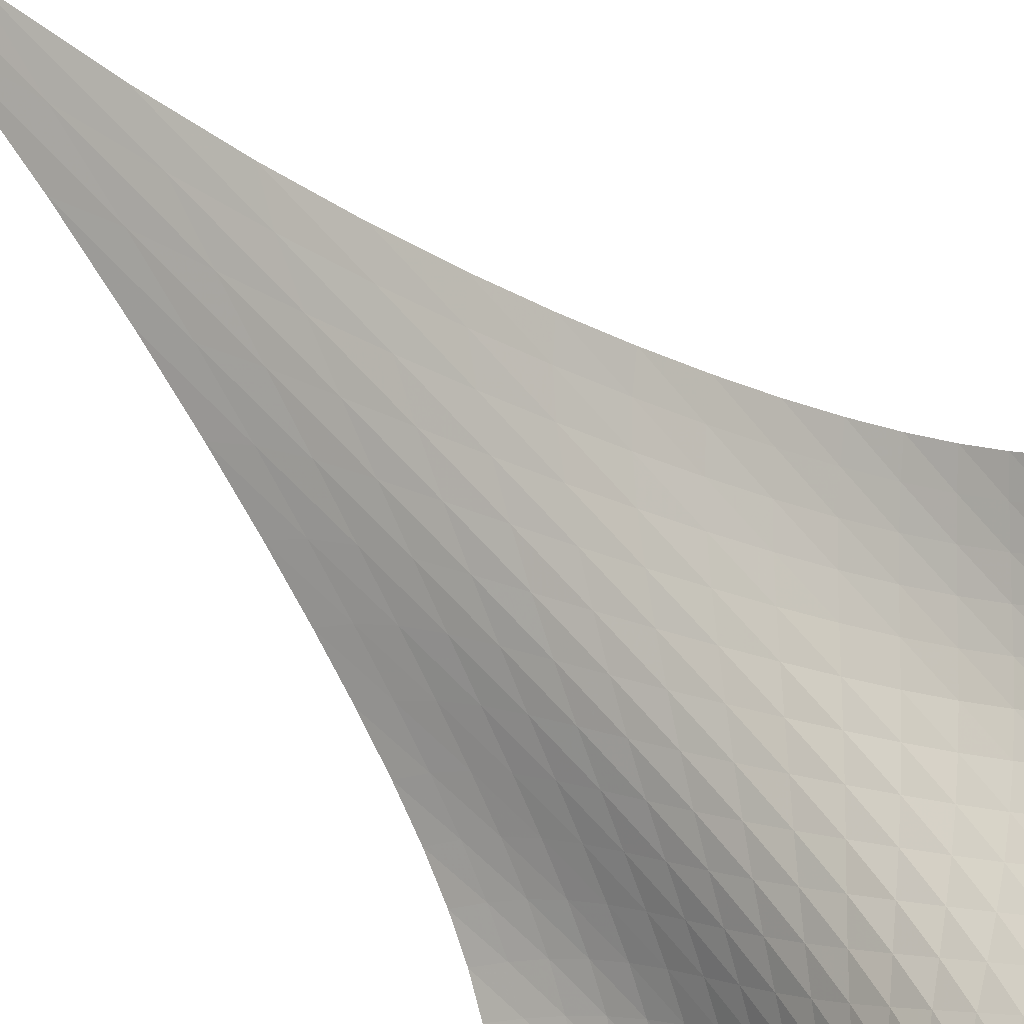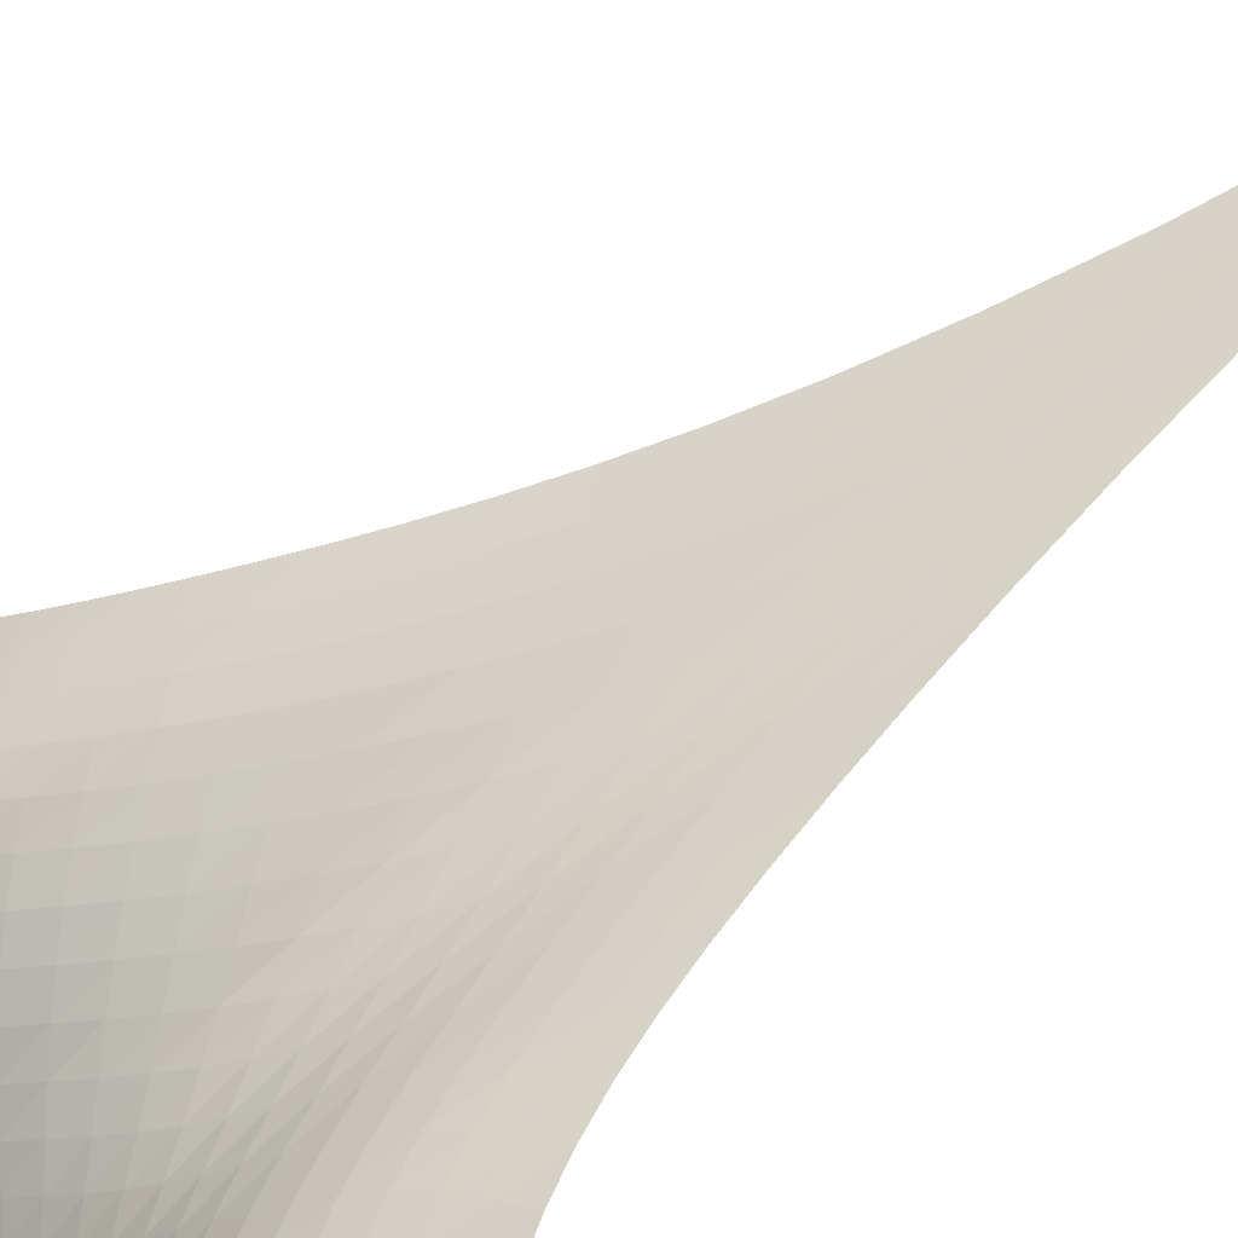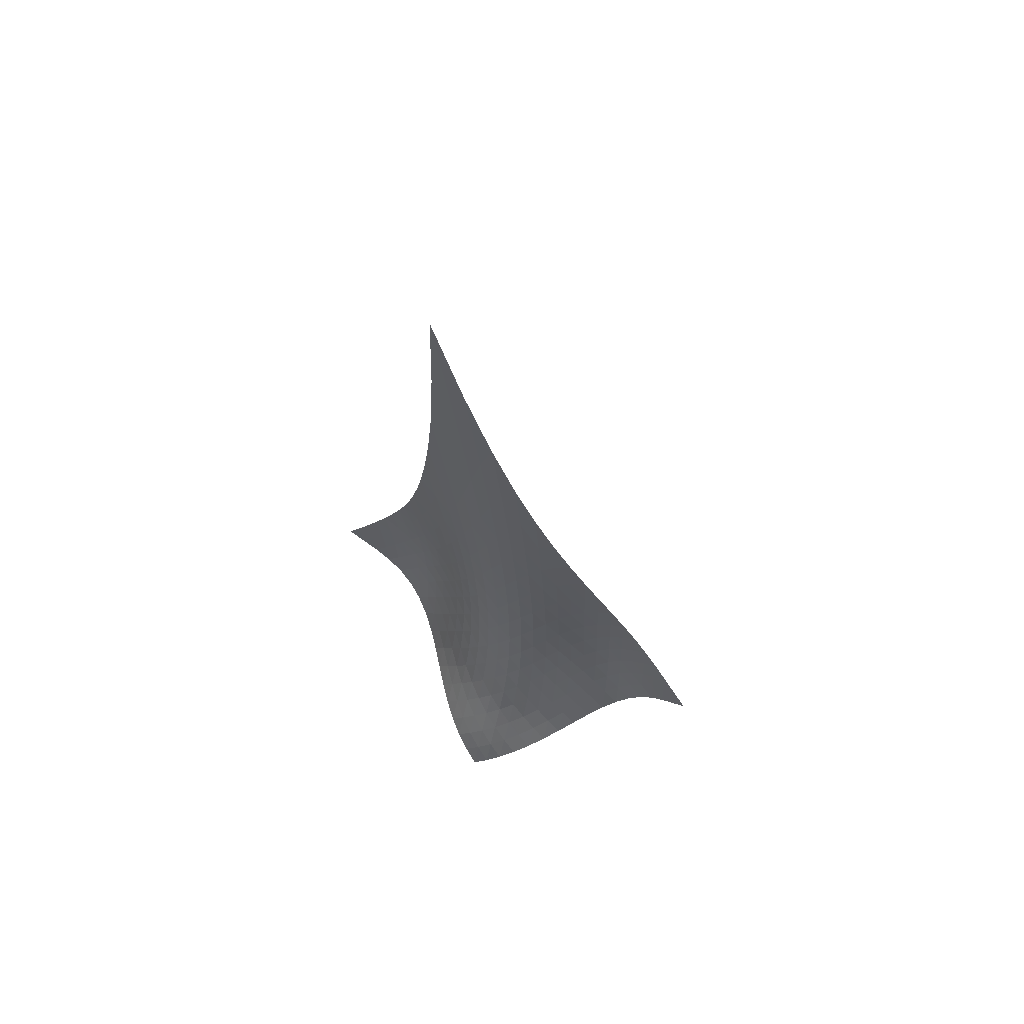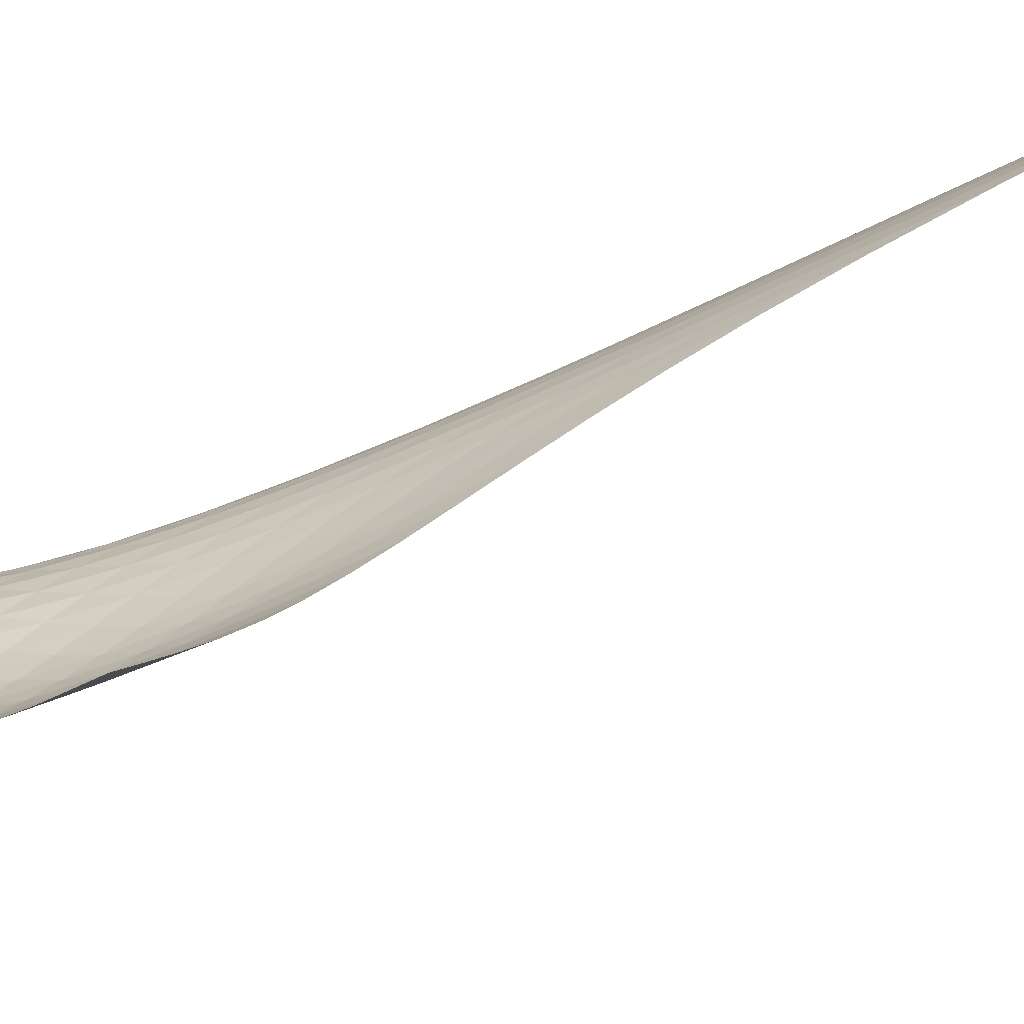
<metadata>
{"format":"obj","ext":"obj","renderer":"f3d","projection":"perspective","resolution":1024,"background":"white","views":[{"elev":54.9,"azim":-35.3,"up":"+Z"},{"elev":-79.7,"azim":132.9,"up":"+Z"},{"elev":56.4,"azim":-13.7,"up":"+Y"},{"elev":48.8,"azim":71.1,"up":"+Z"}]}
</metadata>
<code>
v -6.488 -0.08796 6.488
v 3.467 -26.39 9.162
v -9.162 -26.39 -3.467
v -5.328 -35.45 5.328
v -8.747 -25.76 -3.113
v -8.34 -25.1 -2.759
v -7.958 -24.39 -2.39
v -7.619 -23.62 -1.99
v -7.332 -22.76 -1.548
v -7.099 -21.83 -1.06
v -6.915 -20.79 -0.5256
v -6.77 -19.65 0.0528
v -6.653 -18.37 0.6725
v -6.555 -16.92 1.332
v -6.47 -15.26 2.033
v -6.396 -13.32 2.779
v -6.341 -10.99 3.581
v -6.319 -8.139 4.454
v -6.361 -4.537 5.421
v -5.421 -4.537 6.361
v -4.454 -8.139 6.319
v -3.581 -10.99 6.341
v -2.779 -13.32 6.396
v -2.033 -15.26 6.47
v -1.332 -16.92 6.555
v -0.6725 -18.37 6.653
v -0.0528 -19.65 6.77
v 0.5256 -20.79 6.915
v 1.06 -21.83 7.099
v 1.548 -22.76 7.332
v 1.99 -23.62 7.619
v 2.39 -24.39 7.958
v 2.759 -25.1 8.34
v 3.113 -25.76 8.747
v 3.159 -26.93 8.621
v 2.857 -27.48 8.088
v 2.544 -28.06 7.583
v 2.188 -28.67 7.131
v 1.765 -29.31 6.754
v 1.264 -29.96 6.471
v 0.687 -30.6 6.284
v 0.04698 -31.22 6.18
v -0.6406 -31.81 6.137
v -1.359 -32.36 6.125
v -2.093 -32.88 6.112
v -2.822 -33.37 6.073
v -3.529 -33.87 5.984
v -4.191 -34.37 5.831
v -4.792 -34.9 5.61
v -5.61 -34.9 4.792
v -5.831 -34.37 4.191
v -5.984 -33.87 3.529
v -6.073 -33.37 2.822
v -6.112 -32.88 2.093
v -6.125 -32.36 1.359
v -6.137 -31.81 0.6406
v -6.18 -31.22 -0.04698
v -6.284 -30.6 -0.687
v -6.471 -29.96 -1.264
v -6.754 -29.31 -1.765
v -7.131 -28.67 -2.188
v -7.583 -28.06 -2.544
v -8.088 -27.48 -2.857
v -8.621 -26.93 -3.159
v -5.566 -7.112 5.566
v -5.665 -9.791 4.749
v -5.77 -12.15 3.967
v -5.878 -14.18 3.222
v -5.984 -15.96 2.508
v -6.086 -17.52 1.823
v -6.19 -18.92 1.166
v -6.303 -20.17 0.5379
v -6.437 -21.3 -0.05781
v -6.607 -22.33 -0.617
v -6.823 -23.27 -1.135
v -7.096 -24.12 -1.608
v -7.424 -24.91 -2.038
v -7.799 -25.63 -2.431
v -8.205 -26.3 -2.8
v -4.749 -9.791 5.665
v -4.976 -11.69 4.976
v -5.172 -13.55 4.288
v -5.345 -15.27 3.609
v -5.496 -16.84 2.941
v -5.629 -18.28 2.284
v -5.749 -19.58 1.64
v -5.866 -20.78 1.013
v -5.995 -21.88 0.408
v -6.151 -22.88 -0.169
v -6.349 -23.81 -0.7118
v -6.602 -24.67 -1.215
v -6.913 -25.46 -1.675
v -7.275 -26.18 -2.096
v -7.674 -26.85 -2.486
v -3.967 -12.15 5.77
v -4.288 -13.55 5.172
v -4.564 -15.03 4.564
v -4.805 -16.47 3.952
v -5.012 -17.85 3.336
v -5.187 -19.15 2.715
v -5.336 -20.36 2.095
v -5.469 -21.49 1.479
v -5.6 -22.54 0.8743
v -5.748 -23.51 0.2882
v -5.929 -24.42 -0.2721
v -6.16 -25.27 -0.7993
v -6.448 -26.05 -1.288
v -6.791 -26.77 -1.737
v -7.176 -27.43 -2.153
v -3.222 -14.18 5.878
v -3.609 -15.27 5.345
v -3.952 -16.47 4.805
v -4.257 -17.71 4.257
v -4.524 -18.92 3.697
v -4.752 -20.09 3.122
v -4.944 -21.2 2.534
v -5.108 -22.26 1.94
v -5.256 -23.26 1.347
v -5.406 -24.2 0.762
v -5.577 -25.08 0.1946
v -5.789 -25.91 -0.3475
v -6.053 -26.68 -0.8575
v -6.372 -27.39 -1.332
v -6.736 -28.05 -1.774
v -2.508 -15.96 5.984
v -2.941 -16.84 5.496
v -3.336 -17.85 5.012
v -3.697 -18.92 4.524
v -4.023 -20 4.023
v -4.31 -21.06 3.501
v -4.558 -22.09 2.958
v -4.768 -23.08 2.397
v -4.95 -24.02 1.826
v -5.119 -24.92 1.254
v -5.295 -25.77 0.6918
v -5.497 -26.58 0.1466
v -5.743 -27.33 -0.3739
v -6.038 -28.04 -0.8653
v -6.379 -28.69 -1.328
v -1.823 -17.52 6.086
v -2.284 -18.28 5.629
v -2.715 -19.15 5.187
v -3.122 -20.09 4.752
v -3.501 -21.06 4.31
v -3.849 -22.03 3.849
v -4.159 -22.98 3.36
v -4.428 -23.91 2.844
v -4.661 -24.8 2.309
v -4.869 -25.65 1.763
v -5.068 -26.47 1.217
v -5.278 -27.26 0.6805
v -5.517 -28 0.1617
v -5.796 -28.7 -0.3351
v -6.118 -29.35 -0.8092
v -1.166 -18.92 6.19
v -1.64 -19.58 5.749
v -2.095 -20.36 5.336
v -2.534 -21.2 4.944
v -2.958 -22.09 4.558
v -3.36 -22.98 4.159
v -3.733 -23.87 3.733
v -4.07 -24.73 3.275
v -4.367 -25.57 2.788
v -4.631 -26.38 2.28
v -4.873 -27.17 1.763
v -5.111 -27.93 1.247
v -5.361 -28.65 0.7414
v -5.639 -29.34 0.2505
v -5.948 -29.99 -0.2245
v -0.5379 -20.17 6.303
v -1.013 -20.78 5.866
v -1.479 -21.49 5.469
v -1.94 -22.26 5.108
v -2.397 -23.08 4.768
v -2.844 -23.91 4.428
v -3.275 -24.73 4.07
v -3.679 -25.54 3.679
v -4.049 -26.33 3.253
v -4.382 -27.1 2.797
v -4.685 -27.85 2.321
v -4.97 -28.58 1.838
v -5.251 -29.29 1.355
v -5.543 -29.96 0.88
v -5.854 -30.61 0.4138
v 0.05781 -21.3 6.437
v -0.408 -21.88 5.995
v -0.8743 -22.54 5.6
v -1.347 -23.26 5.256
v -1.826 -24.02 4.95
v -2.309 -24.8 4.661
v -2.788 -25.57 4.367
v -3.253 -26.33 4.049
v -3.694 -27.08 3.694
v -4.104 -27.8 3.303
v -4.48 -28.51 2.882
v -4.828 -29.21 2.442
v -5.158 -29.89 1.992
v -5.482 -30.55 1.541
v -5.808 -31.19 1.091
v 0.617 -22.33 6.607
v 0.169 -22.88 6.151
v -0.2882 -23.51 5.748
v -0.762 -24.2 5.406
v -1.254 -24.92 5.119
v -1.763 -25.65 4.869
v -2.28 -26.38 4.631
v -2.797 -27.1 4.382
v -3.303 -27.8 4.104
v -3.787 -28.49 3.787
v -4.241 -29.16 3.433
v -4.663 -29.82 3.047
v -5.055 -30.47 2.64
v -5.425 -31.11 2.22
v -5.781 -31.74 1.794
v 1.135 -23.27 6.823
v 0.7118 -23.81 6.349
v 0.2721 -24.42 5.929
v -0.1946 -25.08 5.577
v -0.6918 -25.77 5.295
v -1.217 -26.47 5.068
v -1.763 -27.17 4.873
v -2.321 -27.85 4.685
v -2.882 -28.51 4.48
v -3.433 -29.16 4.241
v -3.961 -29.79 3.961
v -4.458 -30.41 3.64
v -4.92 -31.03 3.285
v -5.347 -31.65 2.904
v -5.743 -32.27 2.505
v 1.608 -24.12 7.096
v 1.215 -24.67 6.602
v 0.7993 -25.27 6.16
v 0.3475 -25.91 5.789
v -0.1466 -26.58 5.497
v -0.6805 -27.26 5.278
v -1.247 -27.93 5.111
v -1.838 -28.58 4.97
v -2.442 -29.21 4.828
v -3.047 -29.82 4.663
v -3.64 -30.41 4.458
v -4.207 -31 4.207
v -4.738 -31.58 3.911
v -5.225 -32.17 3.575
v -5.669 -32.77 3.21
v 2.038 -24.91 7.424
v 1.675 -25.46 6.913
v 1.288 -26.05 6.448
v 0.8575 -26.68 6.053
v 0.3739 -27.33 5.743
v -0.1617 -28 5.517
v -0.7414 -28.65 5.361
v -1.355 -29.29 5.251
v -1.992 -29.89 5.158
v -2.64 -30.47 5.055
v -3.285 -31.03 4.92
v -3.911 -31.58 4.738
v -4.503 -32.13 4.503
v -5.048 -32.7 4.217
v -5.541 -33.28 3.889
v 2.431 -25.63 7.799
v 2.096 -26.18 7.275
v 1.737 -26.77 6.791
v 1.332 -27.39 6.372
v 0.8653 -28.04 6.038
v 0.3351 -28.7 5.796
v -0.2505 -29.34 5.639
v -0.88 -29.96 5.543
v -1.541 -30.55 5.482
v -2.22 -31.11 5.425
v -2.904 -31.65 5.347
v -3.575 -32.17 5.225
v -4.217 -32.7 5.048
v -4.812 -33.24 4.812
v -5.349 -33.79 4.522
v 2.8 -26.3 8.205
v 2.486 -26.85 7.674
v 2.153 -27.43 7.176
v 1.774 -28.05 6.736
v 1.328 -28.69 6.379
v 0.8092 -29.35 6.118
v 0.2245 -29.99 5.948
v -0.4138 -30.61 5.854
v -1.091 -31.19 5.808
v -1.794 -31.74 5.781
v -2.505 -32.27 5.743
v -3.21 -32.77 5.669
v -3.889 -33.28 5.541
v -4.522 -33.79 5.349
v -5.095 -34.33 5.095
f 289 49 4
f 289 4 50
f 5 79 64
f 5 64 3
f 79 94 63
f 79 63 64
f 94 109 62
f 94 62 63
f 109 124 61
f 109 61 62
f 124 139 60
f 124 60 61
f 139 154 59
f 139 59 60
f 154 169 58
f 154 58 59
f 169 184 57
f 169 57 58
f 184 199 56
f 184 56 57
f 199 214 55
f 199 55 56
f 214 229 54
f 214 54 55
f 229 244 53
f 229 53 54
f 244 259 52
f 244 52 53
f 259 274 51
f 259 51 52
f 274 289 50
f 274 50 51
f 1 20 65
f 1 65 19
f 19 65 66
f 19 66 18
f 18 66 67
f 18 67 17
f 17 67 68
f 17 68 16
f 16 68 69
f 16 69 15
f 15 69 70
f 15 70 14
f 14 70 71
f 14 71 13
f 13 71 72
f 13 72 12
f 12 72 73
f 12 73 11
f 11 73 74
f 11 74 10
f 10 74 75
f 10 75 9
f 9 75 76
f 9 76 8
f 8 76 77
f 8 77 7
f 7 77 78
f 7 78 6
f 6 78 79
f 6 79 5
f 20 21 80
f 20 80 65
f 65 80 81
f 65 81 66
f 66 81 82
f 66 82 67
f 67 82 83
f 67 83 68
f 68 83 84
f 68 84 69
f 69 84 85
f 69 85 70
f 70 85 86
f 70 86 71
f 71 86 87
f 71 87 72
f 72 87 88
f 72 88 73
f 73 88 89
f 73 89 74
f 74 89 90
f 74 90 75
f 75 90 91
f 75 91 76
f 76 91 92
f 76 92 77
f 77 92 93
f 77 93 78
f 78 93 94
f 78 94 79
f 21 22 95
f 21 95 80
f 80 95 96
f 80 96 81
f 81 96 97
f 81 97 82
f 82 97 98
f 82 98 83
f 83 98 99
f 83 99 84
f 84 99 100
f 84 100 85
f 85 100 101
f 85 101 86
f 86 101 102
f 86 102 87
f 87 102 103
f 87 103 88
f 88 103 104
f 88 104 89
f 89 104 105
f 89 105 90
f 90 105 106
f 90 106 91
f 91 106 107
f 91 107 92
f 92 107 108
f 92 108 93
f 93 108 109
f 93 109 94
f 22 23 110
f 22 110 95
f 95 110 111
f 95 111 96
f 96 111 112
f 96 112 97
f 97 112 113
f 97 113 98
f 98 113 114
f 98 114 99
f 99 114 115
f 99 115 100
f 100 115 116
f 100 116 101
f 101 116 117
f 101 117 102
f 102 117 118
f 102 118 103
f 103 118 119
f 103 119 104
f 104 119 120
f 104 120 105
f 105 120 121
f 105 121 106
f 106 121 122
f 106 122 107
f 107 122 123
f 107 123 108
f 108 123 124
f 108 124 109
f 23 24 125
f 23 125 110
f 110 125 126
f 110 126 111
f 111 126 127
f 111 127 112
f 112 127 128
f 112 128 113
f 113 128 129
f 113 129 114
f 114 129 130
f 114 130 115
f 115 130 131
f 115 131 116
f 116 131 132
f 116 132 117
f 117 132 133
f 117 133 118
f 118 133 134
f 118 134 119
f 119 134 135
f 119 135 120
f 120 135 136
f 120 136 121
f 121 136 137
f 121 137 122
f 122 137 138
f 122 138 123
f 123 138 139
f 123 139 124
f 24 25 140
f 24 140 125
f 125 140 141
f 125 141 126
f 126 141 142
f 126 142 127
f 127 142 143
f 127 143 128
f 128 143 144
f 128 144 129
f 129 144 145
f 129 145 130
f 130 145 146
f 130 146 131
f 131 146 147
f 131 147 132
f 132 147 148
f 132 148 133
f 133 148 149
f 133 149 134
f 134 149 150
f 134 150 135
f 135 150 151
f 135 151 136
f 136 151 152
f 136 152 137
f 137 152 153
f 137 153 138
f 138 153 154
f 138 154 139
f 25 26 155
f 25 155 140
f 140 155 156
f 140 156 141
f 141 156 157
f 141 157 142
f 142 157 158
f 142 158 143
f 143 158 159
f 143 159 144
f 144 159 160
f 144 160 145
f 145 160 161
f 145 161 146
f 146 161 162
f 146 162 147
f 147 162 163
f 147 163 148
f 148 163 164
f 148 164 149
f 149 164 165
f 149 165 150
f 150 165 166
f 150 166 151
f 151 166 167
f 151 167 152
f 152 167 168
f 152 168 153
f 153 168 169
f 153 169 154
f 26 27 170
f 26 170 155
f 155 170 171
f 155 171 156
f 156 171 172
f 156 172 157
f 157 172 173
f 157 173 158
f 158 173 174
f 158 174 159
f 159 174 175
f 159 175 160
f 160 175 176
f 160 176 161
f 161 176 177
f 161 177 162
f 162 177 178
f 162 178 163
f 163 178 179
f 163 179 164
f 164 179 180
f 164 180 165
f 165 180 181
f 165 181 166
f 166 181 182
f 166 182 167
f 167 182 183
f 167 183 168
f 168 183 184
f 168 184 169
f 27 28 185
f 27 185 170
f 170 185 186
f 170 186 171
f 171 186 187
f 171 187 172
f 172 187 188
f 172 188 173
f 173 188 189
f 173 189 174
f 174 189 190
f 174 190 175
f 175 190 191
f 175 191 176
f 176 191 192
f 176 192 177
f 177 192 193
f 177 193 178
f 178 193 194
f 178 194 179
f 179 194 195
f 179 195 180
f 180 195 196
f 180 196 181
f 181 196 197
f 181 197 182
f 182 197 198
f 182 198 183
f 183 198 199
f 183 199 184
f 28 29 200
f 28 200 185
f 185 200 201
f 185 201 186
f 186 201 202
f 186 202 187
f 187 202 203
f 187 203 188
f 188 203 204
f 188 204 189
f 189 204 205
f 189 205 190
f 190 205 206
f 190 206 191
f 191 206 207
f 191 207 192
f 192 207 208
f 192 208 193
f 193 208 209
f 193 209 194
f 194 209 210
f 194 210 195
f 195 210 211
f 195 211 196
f 196 211 212
f 196 212 197
f 197 212 213
f 197 213 198
f 198 213 214
f 198 214 199
f 29 30 215
f 29 215 200
f 200 215 216
f 200 216 201
f 201 216 217
f 201 217 202
f 202 217 218
f 202 218 203
f 203 218 219
f 203 219 204
f 204 219 220
f 204 220 205
f 205 220 221
f 205 221 206
f 206 221 222
f 206 222 207
f 207 222 223
f 207 223 208
f 208 223 224
f 208 224 209
f 209 224 225
f 209 225 210
f 210 225 226
f 210 226 211
f 211 226 227
f 211 227 212
f 212 227 228
f 212 228 213
f 213 228 229
f 213 229 214
f 30 31 230
f 30 230 215
f 215 230 231
f 215 231 216
f 216 231 232
f 216 232 217
f 217 232 233
f 217 233 218
f 218 233 234
f 218 234 219
f 219 234 235
f 219 235 220
f 220 235 236
f 220 236 221
f 221 236 237
f 221 237 222
f 222 237 238
f 222 238 223
f 223 238 239
f 223 239 224
f 224 239 240
f 224 240 225
f 225 240 241
f 225 241 226
f 226 241 242
f 226 242 227
f 227 242 243
f 227 243 228
f 228 243 244
f 228 244 229
f 31 32 245
f 31 245 230
f 230 245 246
f 230 246 231
f 231 246 247
f 231 247 232
f 232 247 248
f 232 248 233
f 233 248 249
f 233 249 234
f 234 249 250
f 234 250 235
f 235 250 251
f 235 251 236
f 236 251 252
f 236 252 237
f 237 252 253
f 237 253 238
f 238 253 254
f 238 254 239
f 239 254 255
f 239 255 240
f 240 255 256
f 240 256 241
f 241 256 257
f 241 257 242
f 242 257 258
f 242 258 243
f 243 258 259
f 243 259 244
f 32 33 260
f 32 260 245
f 245 260 261
f 245 261 246
f 246 261 262
f 246 262 247
f 247 262 263
f 247 263 248
f 248 263 264
f 248 264 249
f 249 264 265
f 249 265 250
f 250 265 266
f 250 266 251
f 251 266 267
f 251 267 252
f 252 267 268
f 252 268 253
f 253 268 269
f 253 269 254
f 254 269 270
f 254 270 255
f 255 270 271
f 255 271 256
f 256 271 272
f 256 272 257
f 257 272 273
f 257 273 258
f 258 273 274
f 258 274 259
f 33 34 275
f 33 275 260
f 260 275 276
f 260 276 261
f 261 276 277
f 261 277 262
f 262 277 278
f 262 278 263
f 263 278 279
f 263 279 264
f 264 279 280
f 264 280 265
f 265 280 281
f 265 281 266
f 266 281 282
f 266 282 267
f 267 282 283
f 267 283 268
f 268 283 284
f 268 284 269
f 269 284 285
f 269 285 270
f 270 285 286
f 270 286 271
f 271 286 287
f 271 287 272
f 272 287 288
f 272 288 273
f 273 288 289
f 273 289 274
f 34 2 35
f 34 35 275
f 275 35 36
f 275 36 276
f 276 36 37
f 276 37 277
f 277 37 38
f 277 38 278
f 278 38 39
f 278 39 279
f 279 39 40
f 279 40 280
f 280 40 41
f 280 41 281
f 281 41 42
f 281 42 282
f 282 42 43
f 282 43 283
f 283 43 44
f 283 44 284
f 284 44 45
f 284 45 285
f 285 45 46
f 285 46 286
f 286 46 47
f 286 47 287
f 287 47 48
f 287 48 288
f 288 48 49
f 288 49 289

</code>
